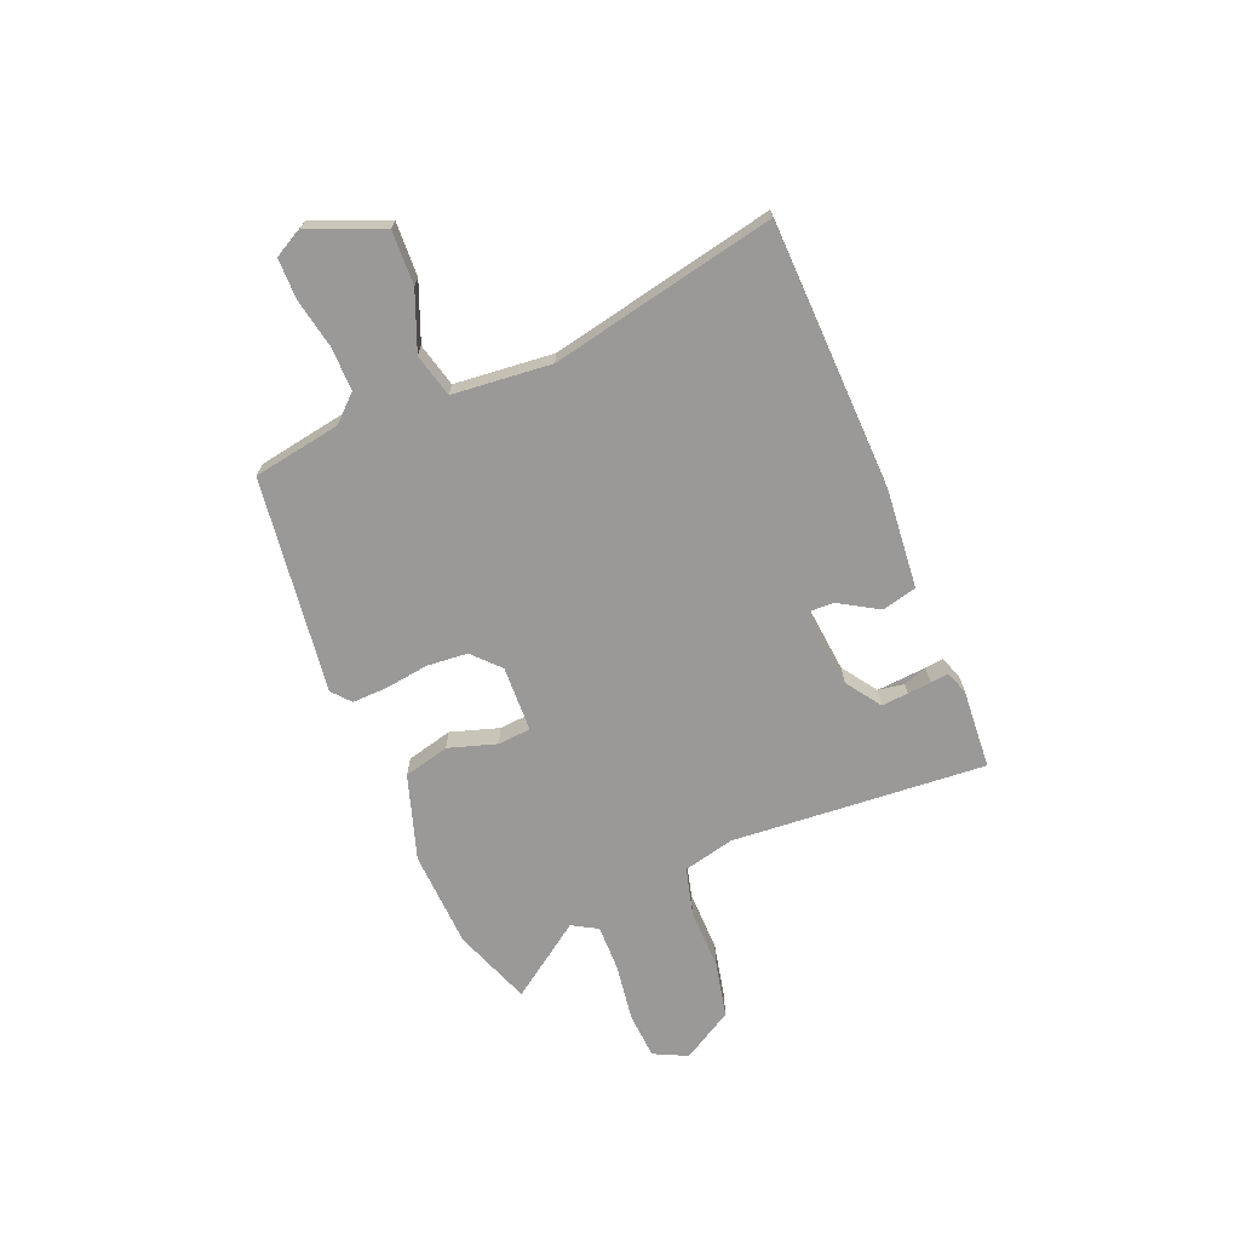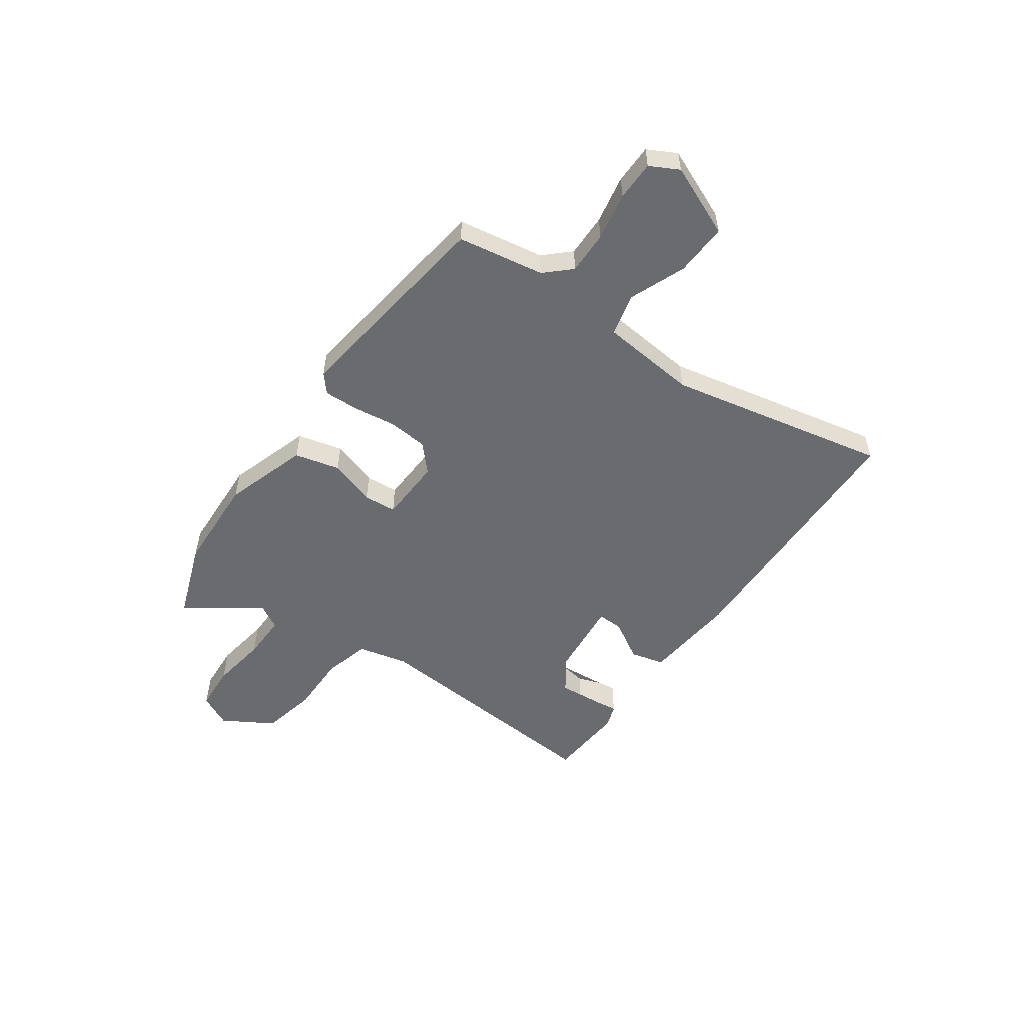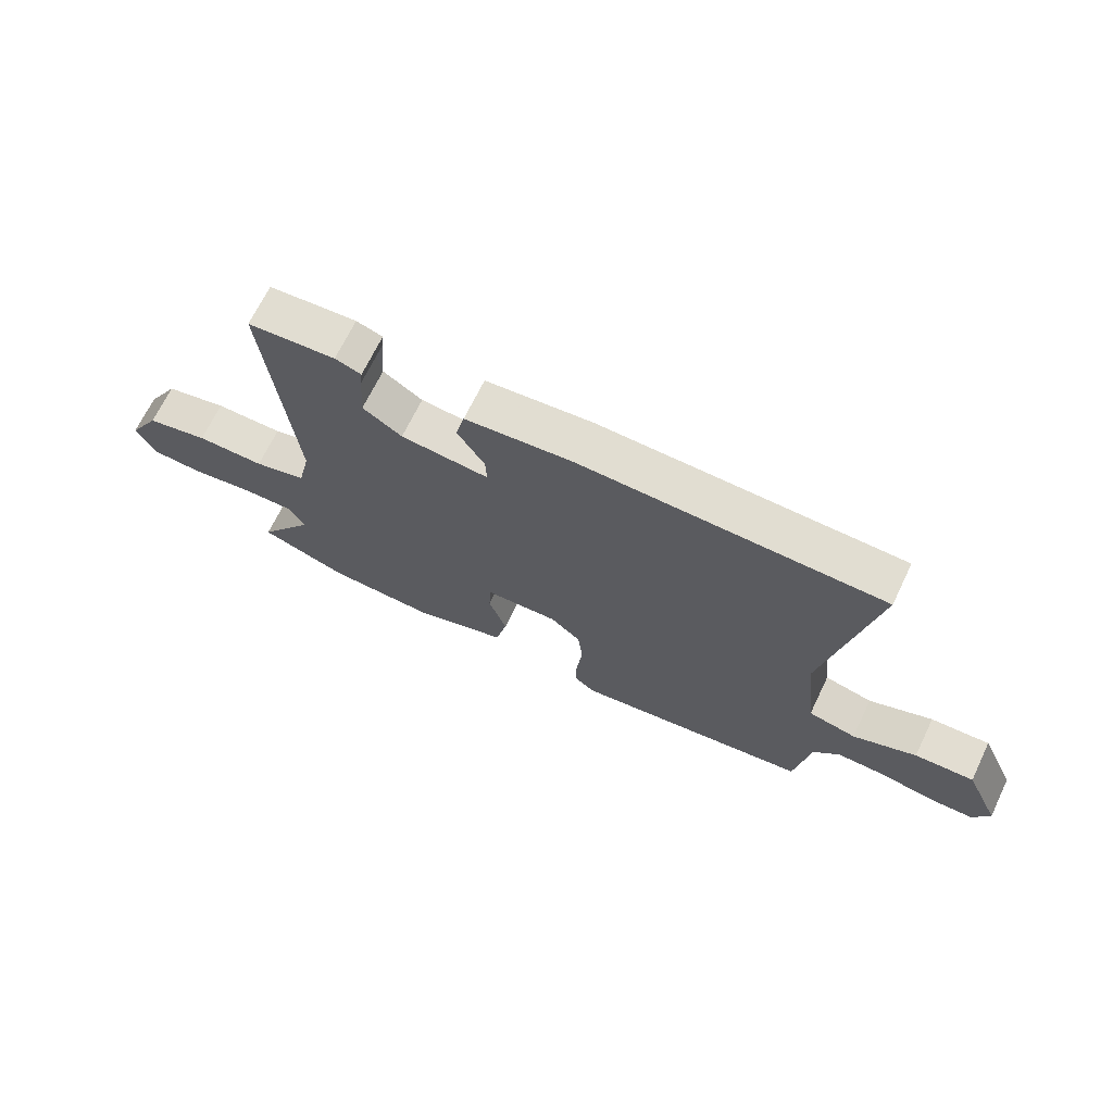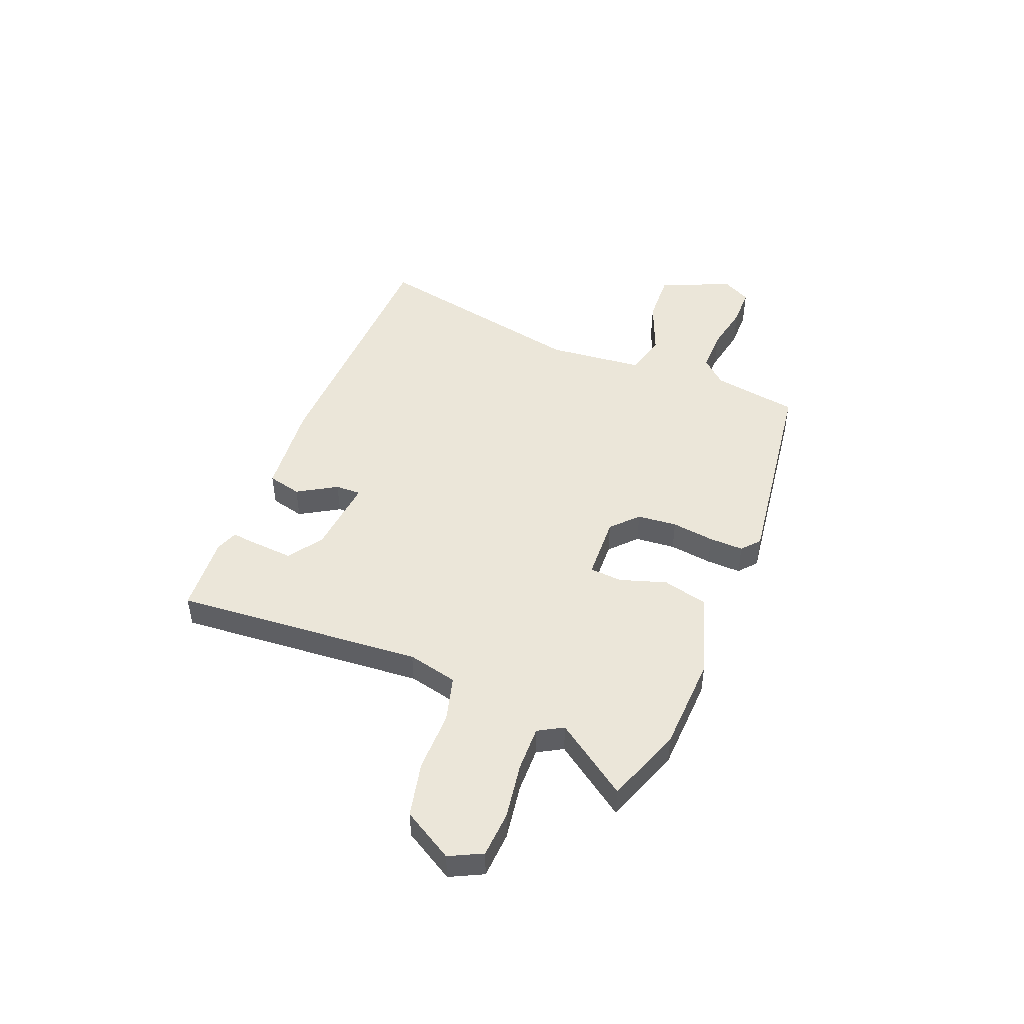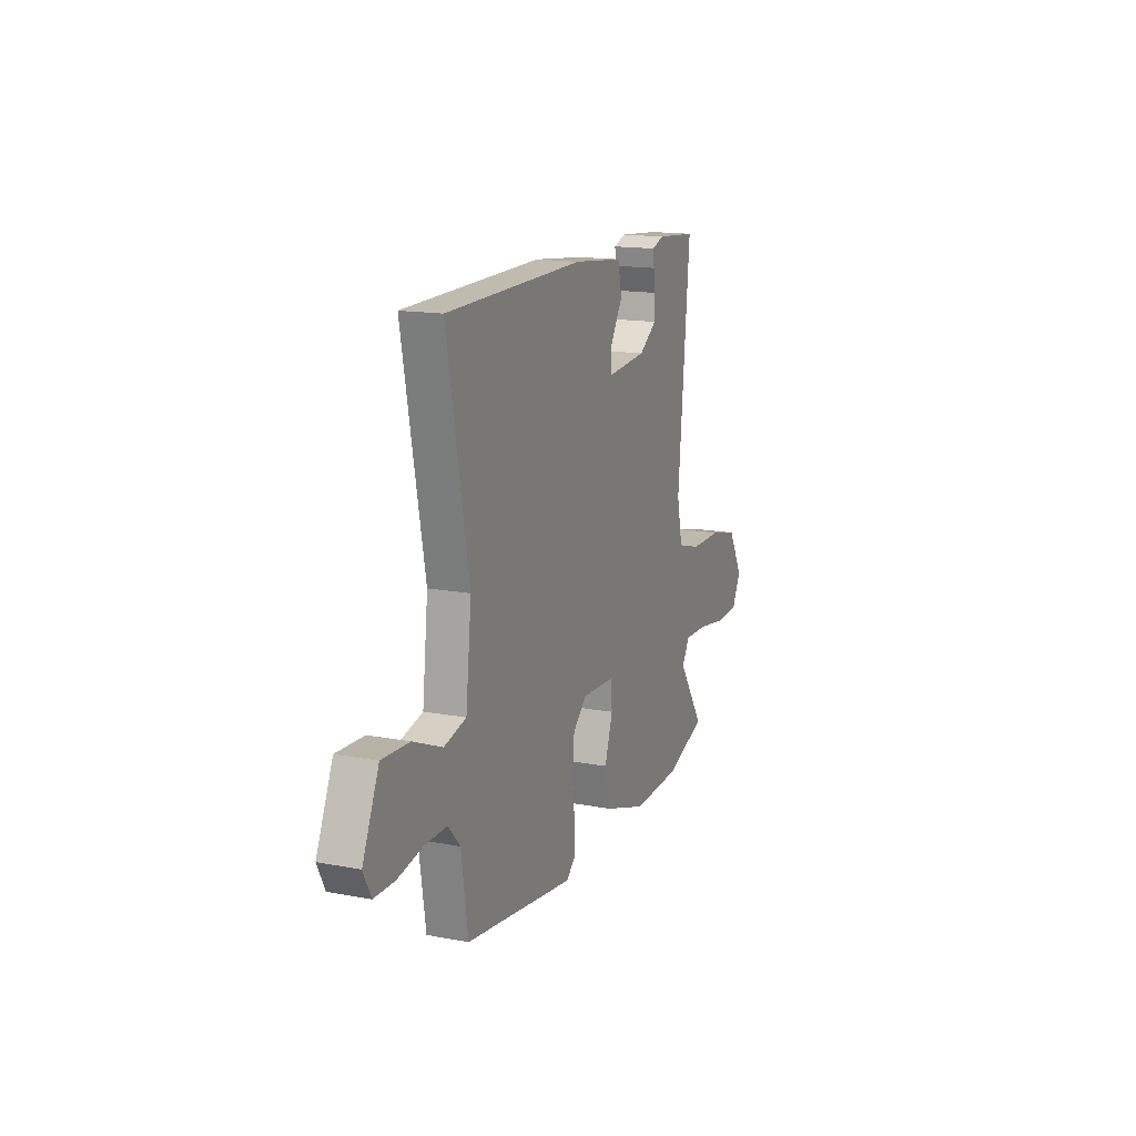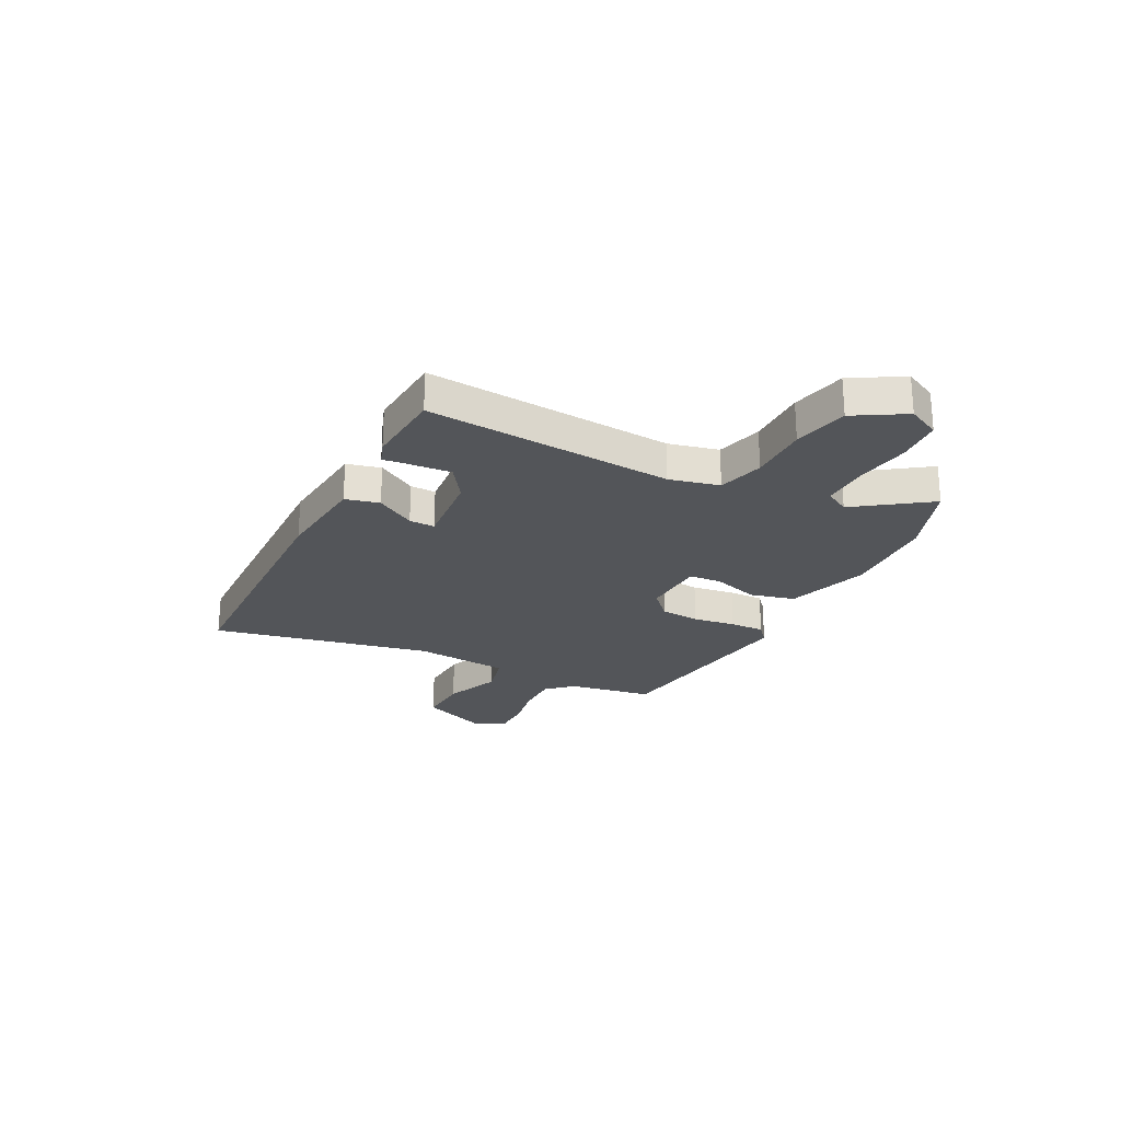
<metadata>
{"format":"obj","ext":"obj","renderer":"f3d","projection":"perspective","resolution":1024,"background":"white","views":[{"elev":-69.0,"azim":-66.5,"up":"+Y"},{"elev":-53.4,"azim":-124.3,"up":"+Y"},{"elev":68.8,"azim":-154.2,"up":"+Z"},{"elev":47.4,"azim":112.7,"up":"+Y"},{"elev":15.6,"azim":-68.4,"up":"+Z"},{"elev":-24.3,"azim":63.8,"up":"+Y"}]}
</metadata>
<code>
v 0.59 0.07 -0.469
v 0.443 0.07 -0.52
v 0.26 0.07 -0.525
v 0.102 0.07 -0.471
v 0.082 0.07 -0.385
v 0.112 0.07 -0.296
v 0.108 0.07 -0.234
v -0.015 0.07 -0.227
v -0.066 0.07 -0.273
v -0.074 0.07 -0.349
v -0.064 0.07 -0.431
v -0.063 0.07 -0.497
v -0.098 0.07 -0.526
v -0.501 0.07 -0.465
v -0.526 0.07 -0.3
v -0.57 0.07 -0.251
v -0.652 0.07 -0.251
v -0.744 0.07 -0.267
v -0.819 0.07 -0.265
v -0.847 0.07 -0.21
v -0.787 0.07 -0.075
v -0.687 0.07 -0.081
v -0.58 0.07 -0.126
v -0.499 0.07 -0.107
v -0.478 0.07 0.077
v -0.558 0.07 0.499
v -0.051 0.07 0.504
v 0.131 0.07 0.484
v 0.146 0.07 0.419
v 0.1 0.07 0.345
v 0.098 0.07 0.296
v 0.247 0.07 0.308
v 0.313 0.07 0.352
v 0.322 0.07 0.401
v 0.307 0.07 0.446
v 0.303 0.07 0.48
v 0.347 0.07 0.495
v 0.496 0.07 0.482
v 0.452 0.07 0.008
v 0.473 0.07 -0.088
v 0.561 0.07 -0.113
v 0.676 0.07 -0.114
v 0.781 0.07 -0.139
v 0.836 0.07 -0.236
v 0.804 0.07 -0.298
v 0.716 0.07 -0.302
v 0.609 0.07 -0.284
v 0.522 0.07 -0.281
v 0.494 0.07 -0.328
v 0.59 0 -0.469
v 0.443 0 -0.52
v 0.26 0 -0.525
v 0.102 0 -0.471
v 0.082 0 -0.385
v 0.112 0 -0.296
v 0.108 0 -0.234
v -0.015 0 -0.227
v -0.066 0 -0.273
v -0.074 0 -0.349
v -0.064 0 -0.431
v -0.063 0 -0.497
v -0.098 0 -0.526
v -0.501 0 -0.465
v -0.526 0 -0.3
v -0.57 0 -0.251
v -0.652 0 -0.251
v -0.744 0 -0.267
v -0.819 0 -0.265
v -0.847 0 -0.21
v -0.787 0 -0.075
v -0.687 0 -0.081
v -0.58 0 -0.126
v -0.499 0 -0.107
v -0.478 0 0.077
v -0.558 0 0.499
v -0.051 0 0.504
v 0.131 0 0.484
v 0.146 0 0.419
v 0.1 0 0.345
v 0.098 0 0.296
v 0.247 0 0.308
v 0.313 0 0.352
v 0.322 0 0.401
v 0.307 0 0.446
v 0.303 0 0.48
v 0.347 0 0.495
v 0.496 0 0.482
v 0.452 0 0.008
v 0.473 0 -0.088
v 0.561 0 -0.113
v 0.676 0 -0.114
v 0.781 0 -0.139
v 0.836 0 -0.236
v 0.804 0 -0.298
v 0.716 0 -0.302
v 0.609 0 -0.284
v 0.522 0 -0.281
v 0.494 0 -0.328
f 45 46 47
f 44 45 47
f 43 44 47
f 42 43 47
f 41 42 47
f 40 41 47 48
f 37 38 39
f 36 37 39
f 35 36 39
f 35 39 40
f 28 29 30
f 27 28 30
f 26 27 30
f 25 26 30
f 24 25 30 31
f 21 22 23
f 20 21 23
f 19 20 23
f 18 19 23
f 17 18 23
f 16 17 23 24
f 24 31 32
f 16 24 32
f 15 16 32
f 13 14 15
f 12 13 15
f 11 12 15
f 10 11 15
f 4 5 6
f 3 4 6
f 2 3 6
f 1 2 6
f 49 1 6
f 49 6 7
f 35 40 48 49
f 15 32 33
f 9 10 15
f 8 9 15 33
f 7 8 33
f 49 7 33
f 35 49 33
f 35 34 33
f 96 95 94
f 96 94 93
f 96 93 92
f 96 92 91
f 96 91 90
f 97 96 90 89
f 88 87 86
f 88 86 85
f 88 85 84
f 89 88 84
f 79 78 77
f 79 77 76
f 79 76 75
f 79 75 74
f 80 79 74 73
f 72 71 70
f 72 70 69
f 72 69 68
f 72 68 67
f 72 67 66
f 73 72 66 65
f 81 80 73
f 81 73 65
f 81 65 64
f 64 63 62
f 64 62 61
f 64 61 60
f 64 60 59
f 55 54 53
f 55 53 52
f 55 52 51
f 55 51 50
f 55 50 98
f 56 55 98
f 98 97 89 84
f 82 81 64
f 64 59 58
f 82 64 58 57
f 82 57 56
f 82 56 98
f 82 98 84
f 82 83 84
f 1 50 51 2
f 2 51 52 3
f 3 52 53 4
f 4 53 54 5
f 5 54 55 6
f 6 55 56 7
f 7 56 57 8
f 8 57 58 9
f 9 58 59 10
f 10 59 60 11
f 11 60 61 12
f 12 61 62 13
f 13 62 63 14
f 14 63 64 15
f 15 64 65 16
f 16 65 66 17
f 17 66 67 18
f 18 67 68 19
f 19 68 69 20
f 20 69 70 21
f 21 70 71 22
f 22 71 72 23
f 23 72 73 24
f 24 73 74 25
f 25 74 75 26
f 26 75 76 27
f 27 76 77 28
f 28 77 78 29
f 29 78 79 30
f 30 79 80 31
f 31 80 81 32
f 32 81 82 33
f 33 82 83 34
f 34 83 84 35
f 35 84 85 36
f 36 85 86 37
f 37 86 87 38
f 38 87 88 39
f 39 88 89 40
f 40 89 90 41
f 41 90 91 42
f 42 91 92 43
f 43 92 93 44
f 44 93 94 45
f 45 94 95 46
f 46 95 96 47
f 47 96 97 48
f 48 97 98 49
f 49 98 50 1

</code>
